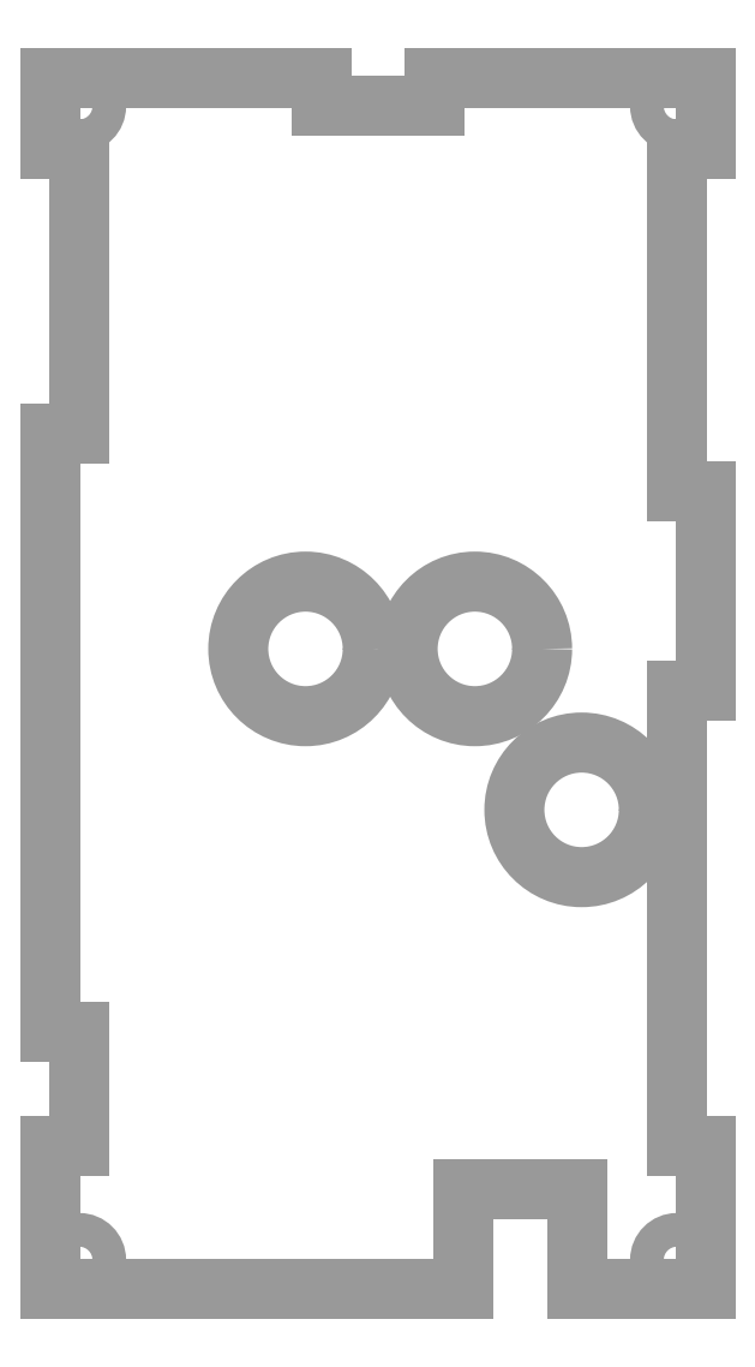
<metadata>
{"format":"dxf","ext":"dxf","renderer":"ezdxf+matplotlib","layout":"modelspace","background":"white","min_lineweight":24,"dpi":150}
</metadata>
<code>
0
SECTION
2
ENTITIES
0
LINE
8
162
10
0
20
0
30
0
11
36.83
21
0
31
0
0
LINE
8
162
10
46.99
20
0
30
0
11
58.42
21
0
31
0
0
LINE
8
162
10
58.42
20
0
30
0
11
58.42
21
12.7
31
0
0
LINE
8
162
10
58.42
20
53.34
30
0
11
58.42
21
71.12
31
0
0
LINE
8
162
10
58.42
20
101.6
30
0
11
58.42
21
108
31
0
0
LINE
8
162
10
58.42
20
108
30
0
11
34.29
21
108
31
0
0
LINE
8
162
10
24.13
20
108
30
0
11
0
21
108
31
0
0
LINE
8
162
10
0
20
12.7
30
0
11
0
21
0
31
0
0
LINE
8
162
10
0
20
12.7
30
0
11
2.54
21
12.7
31
0
0
LINE
8
162
10
2.54
20
12.7
30
0
11
2.54
21
22.86
31
0
0
LINE
8
162
10
2.54
20
22.86
30
0
11
0
21
22.86
31
0
0
LINE
8
162
10
58.42
20
12.7
30
0
11
55.88
21
12.7
31
0
0
LINE
8
162
10
24.13
20
108
30
0
11
24.13
21
105.4
31
0
0
LINE
8
162
10
24.13
20
105.4
30
0
11
34.29
21
105.4
31
0
0
LINE
8
162
10
34.29
20
105.4
30
0
11
34.29
21
108
31
0
0
LINE
8
162
10
0
20
101.6
30
0
11
2.54
21
101.6
31
0
0
LINE
8
162
10
2.54
20
101.6
30
0
11
2.54
21
76.2
31
0
0
LINE
8
162
10
2.54
20
76.2
30
0
11
0
21
76.2
31
0
0
LINE
8
162
10
0
20
108
30
0
11
0
21
101.6
31
0
0
LINE
8
162
10
0
20
22.86
30
0
11
0
21
76.2
31
0
0
LINE
8
162
10
55.88
20
12.7
30
0
11
55.88
21
53.34
31
0
0
LINE
8
162
10
55.88
20
53.34
30
0
11
58.42
21
53.34
31
0
0
LINE
8
162
10
46.99
20
0
30
0
11
46.99
21
8.89
31
0
0
LINE
8
162
10
46.99
20
8.89
30
0
11
36.83
21
8.89
31
0
0
LINE
8
162
10
36.83
20
8.89
30
0
11
36.83
21
0
31
0
0
LINE
8
162
10
58.42
20
101.6
30
0
11
55.88
21
101.6
31
0
0
LINE
8
162
10
55.88
20
101.6
30
0
11
55.88
21
71.12
31
0
0
LINE
8
162
10
55.88
20
71.12
30
0
11
58.42
21
71.12
31
0
0
CIRCLE
8
162
10
2.54
20
105.4
30
0
40
1.505
0
CIRCLE
8
162
10
55.88
20
105.4
30
0
40
1.505
0
CIRCLE
8
162
10
55.88
20
2.54
30
0
40
1.505
0
CIRCLE
8
162
10
2.54
20
2.54
30
0
40
1.505
0
CIRCLE
8
162
10
22.73
20
57.02
30
0
40
6
0
CIRCLE
8
162
10
37.85
20
57.02
30
0
40
6
0
CIRCLE
8
162
10
47.37
20
42.67
30
0
40
6
0
ENDSEC
0
EOF

</code>
